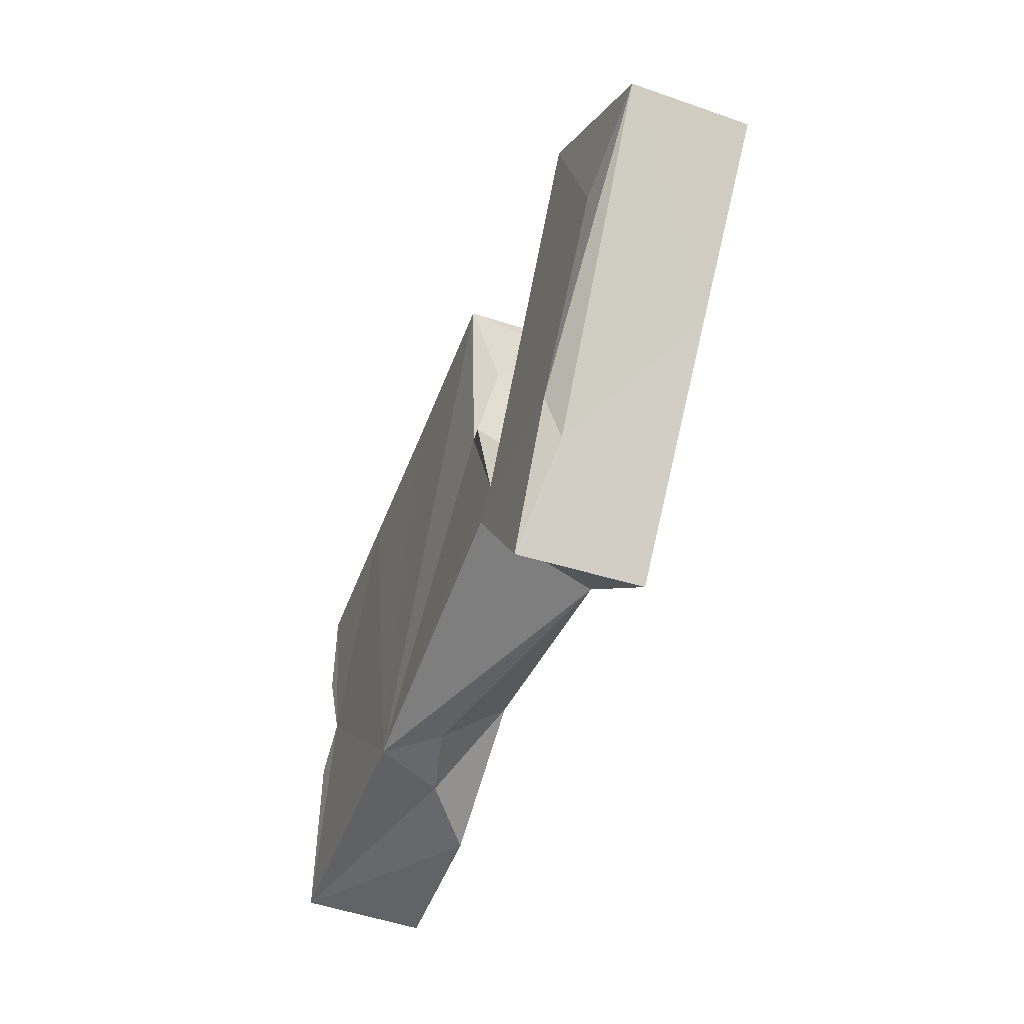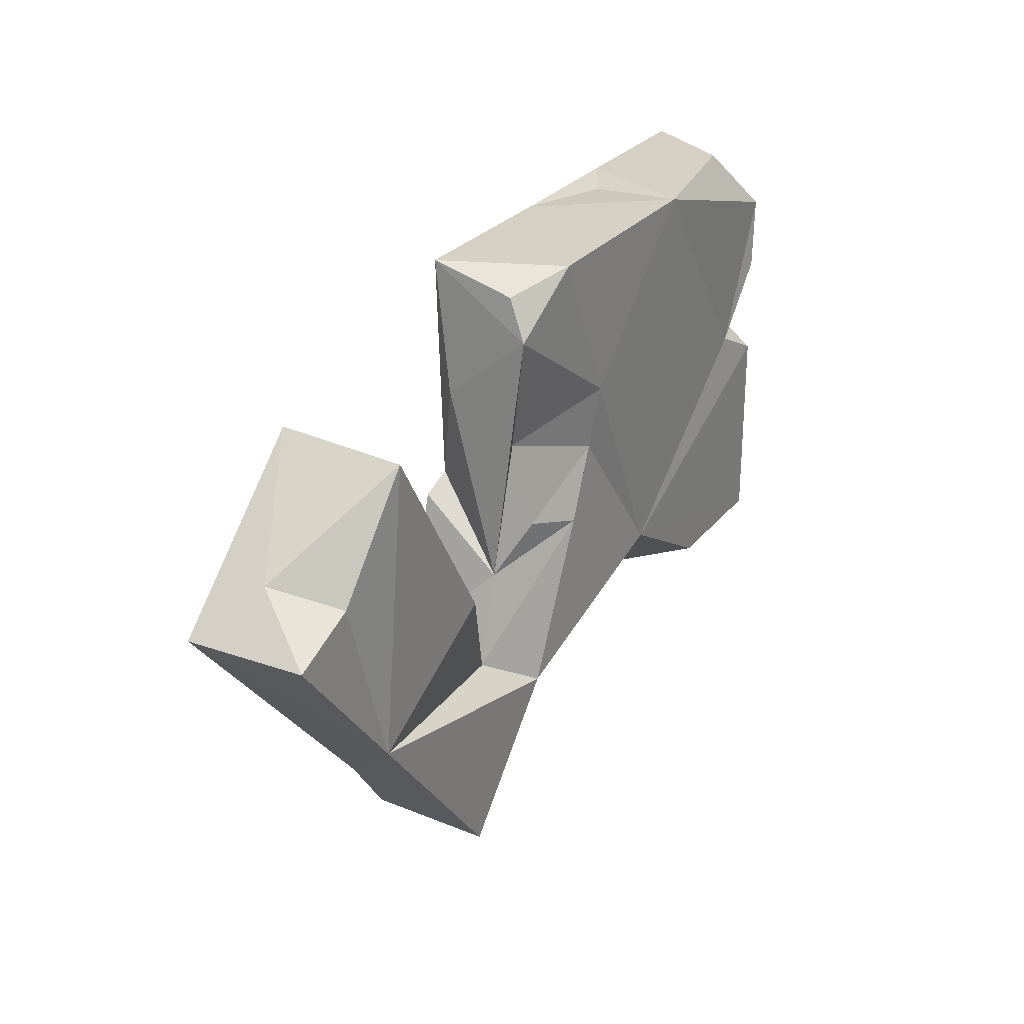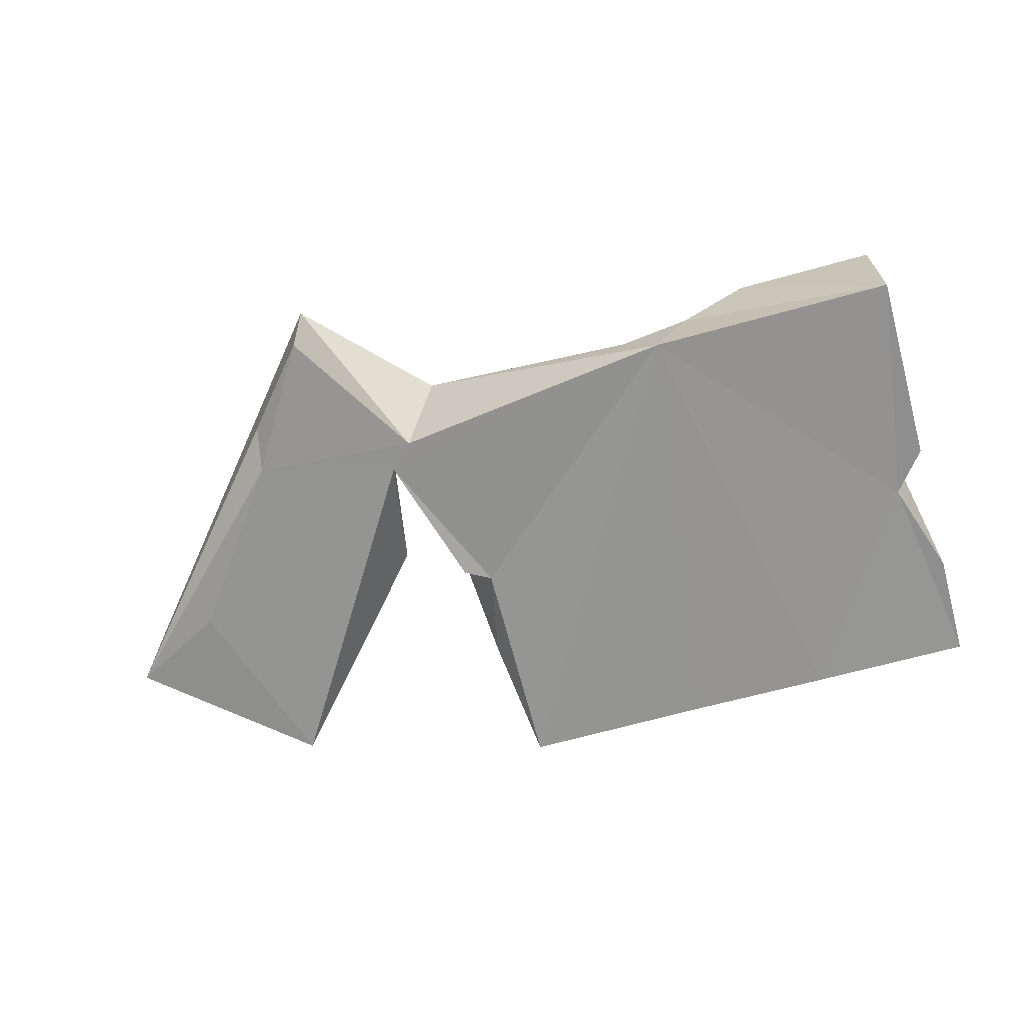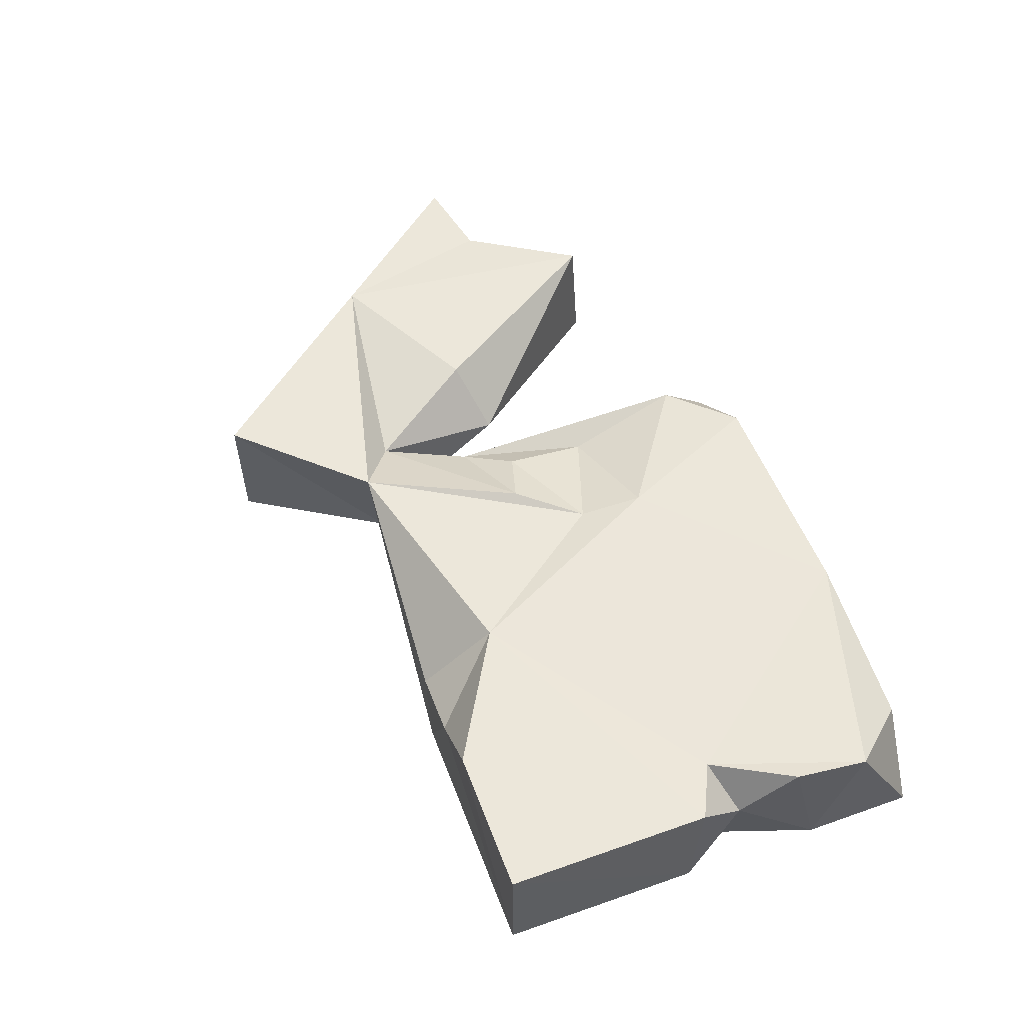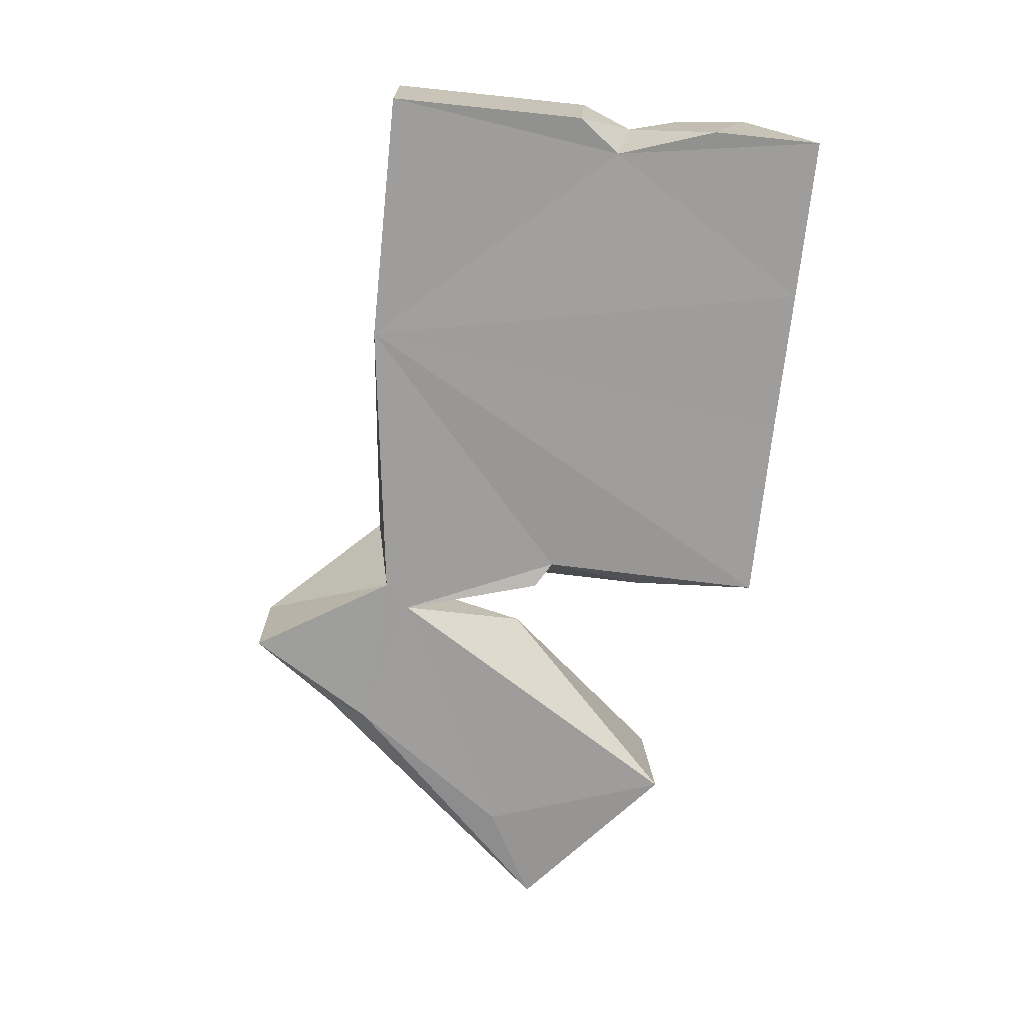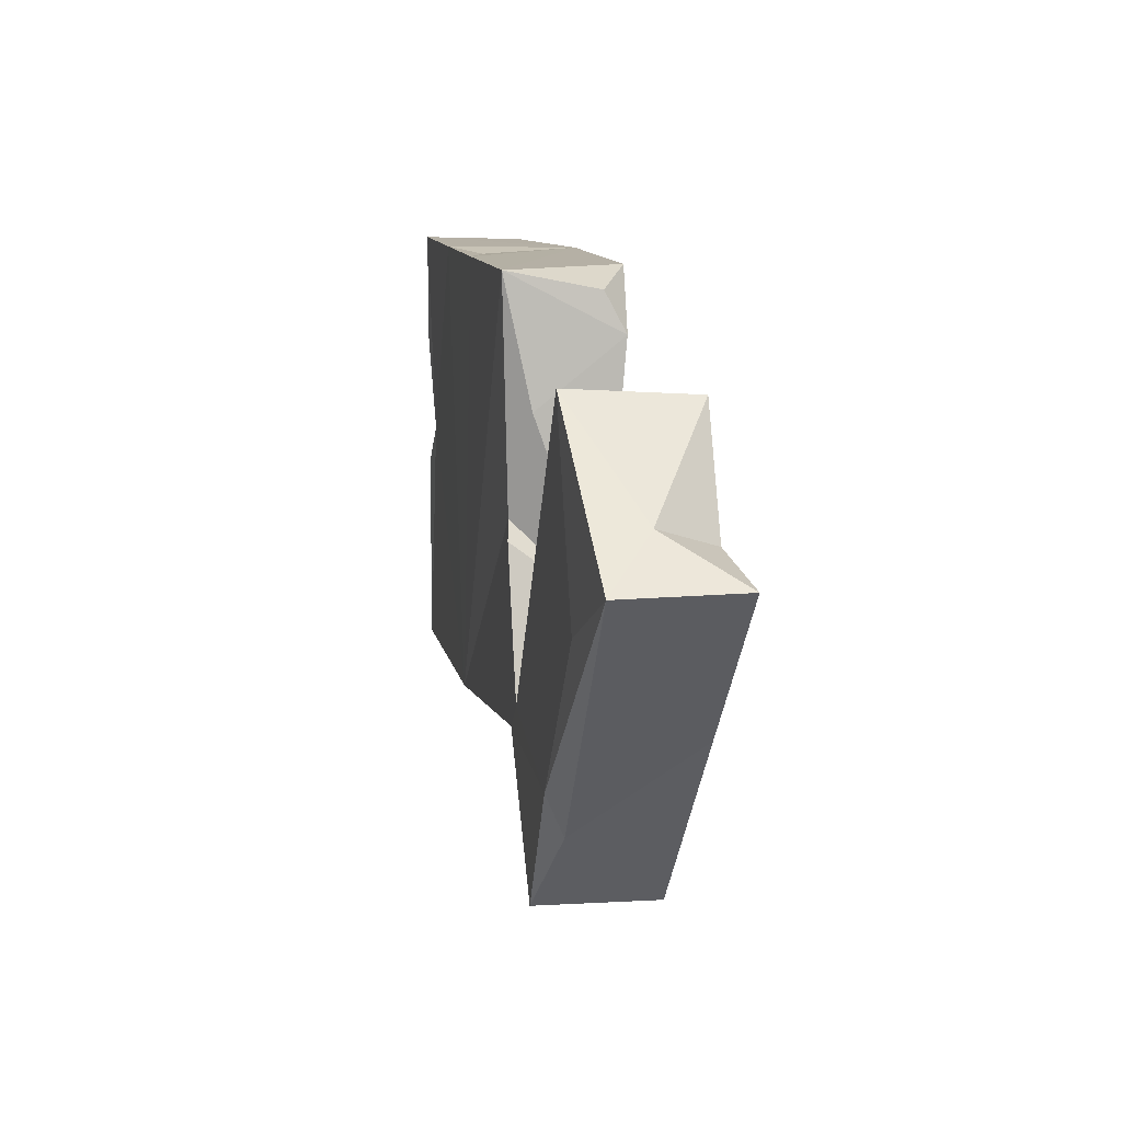
<metadata>
{"format":"obj","ext":"obj","renderer":"f3d","projection":"perspective","resolution":1024,"background":"white","views":[{"elev":-50.7,"azim":69.5,"up":"+Z"},{"elev":26.8,"azim":119.5,"up":"+Z"},{"elev":-67.0,"azim":-164.5,"up":"+Y"},{"elev":53.6,"azim":-110.5,"up":"+Y"},{"elev":-70.7,"azim":-95.9,"up":"+Y"},{"elev":11.6,"azim":79.1,"up":"+Z"}]}
</metadata>
<code>
v -0.5431 0.1436 0.2474
v -0.006138 0.143 0.3251
v 0.06393 0.1066 0.3034
v -0.4739 0.1083 0.3251
v -0.2907 0.03318 0.319
v -0.35 0 0.3247
v -0.543 0 0.325
v -0.1728 0.000573 0.324
v 0.04894 0 0.3244
v 0.07468 0.13 0.2564
v -0.2796 0.1438 0.3258
v -0.5432 0 0.1963
v 0.3544 0 0.2373
v 0.06842 0.02915 0.1752
v 0.4852 0.06275 0.1273
v -0.5344 0.1455 0.163
v 0.3565 0.1446 0.2281
v 0.0522 0.1028 0.1168
v 0.4481 0.1348 0.1009
v -0.5044 0.003249 0.07994
v 0.04518 0.006249 0.0583
v 0.1555 0.07139 0.02332
v 0.09202 0.1007 -0.03548
v -0.5249 0.0872 0.09641
v -0.4773 0.1367 0.07108
v 0.07569 0.000595 0.03898
v -0.5432 0.1433 0.03803
v -0.08682 0.1455 0.1455
v -0.5433 0 0.02917
v 0.4285 0.000239 0.01648
v 0.2093 0.144 -0.004957
v -0.5435 0.1432 -0.2025
v -0.07878 0.1352 0.07017
v 0.04372 0.1252 0.01643
v -0.02321 0.1452 -0.003454
v 0.5421 0.1447 0.07825
v 0.2908 0 -0.1736
v 0.5435 0.00757 0.07764
v 0.1247 0.000451 -0.1286
v 0.1337 0.1077 -0.1354
v -0.5432 0 -0.2022
v 0.2835 0.02196 -0.2238
v 0.3941 0.1441 -0.09845
v -0.2151 0.1436 -0.1102
v 0.06348 0.1444 -0.1805
v -0.3728 0.1433 -0.2023
v -0.2897 0.0808 -0.1983
v -0.2047 0.05982 -0.1952
v 0.095 0 -0.1588
v -0.247 0 -0.2023
v 0.2039 0.1437 -0.3258
v 0.1979 0.001476 -0.3248
f 4 1 7
f 11 4 7
f 11 7 6
f 2 9 3
f 11 6 5
f 11 5 8
f 11 8 9
f 11 9 2
f 20 6 7
f 10 2 3
f 10 3 9
f 11 1 4
f 28 11 2
f 6 8 5
f 7 1 12
f 28 2 10
f 13 15 17
f 12 20 7
f 10 9 14
f 25 16 1
f 25 1 11
f 18 28 10
f 1 16 12
f 50 9 8
f 30 38 13
f 17 15 19
f 15 13 38
f 50 8 6
f 13 17 22
f 16 24 12
f 12 24 20
f 21 14 9
f 25 24 16
f 17 31 22
f 18 10 23
f 23 10 14
f 15 36 19
f 50 21 9
f 23 14 21
f 33 28 18
f 43 31 17
f 19 43 17
f 36 15 38
f 23 21 26
f 34 33 18
f 25 27 24
f 24 29 20
f 20 50 6
f 39 30 13
f 36 43 19
f 34 18 23
f 24 27 29
f 13 22 39
f 35 33 34
f 50 39 21
f 39 26 21
f 25 44 27
f 28 44 25 11
f 27 32 29
f 43 36 38
f 23 26 39
f 44 32 27
f 39 37 30
f 23 35 34
f 37 38 30
f 22 31 40
f 40 23 39
f 40 35 23
f 22 40 39
f 33 44 28
f 49 37 39
f 42 43 38
f 41 20 29
f 40 45 35
f 43 40 31
f 45 44 33
f 50 49 39
f 45 33 35
f 37 42 38
f 43 45 40
f 51 43 42
f 46 32 44
f 49 52 37
f 48 44 45
f 32 41 29
f 47 46 44
f 48 47 44
f 41 50 20
f 52 42 37
f 32 46 41
f 45 50 48
f 48 50 47
f 45 49 50
f 46 47 41
f 47 50 41
f 43 51 45
f 42 52 51
f 45 51 49
f 49 51 52

</code>
